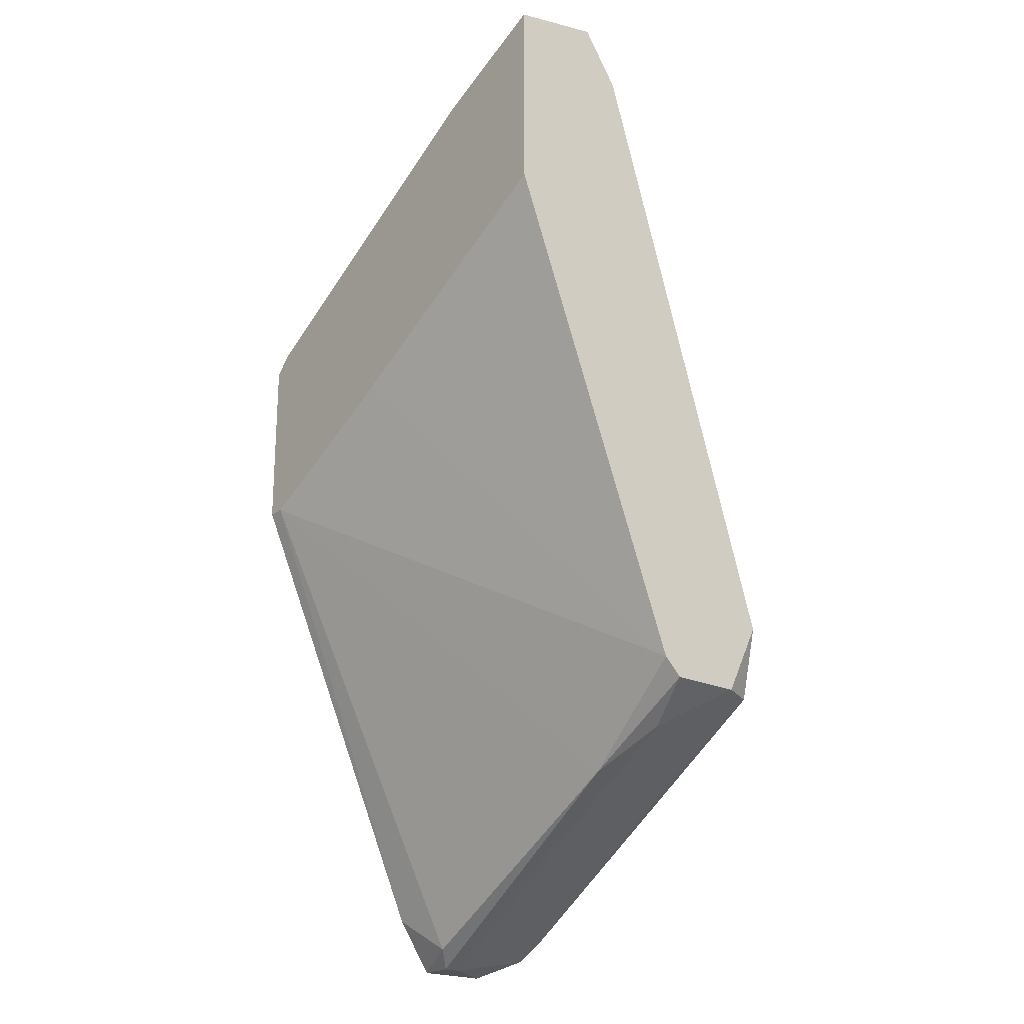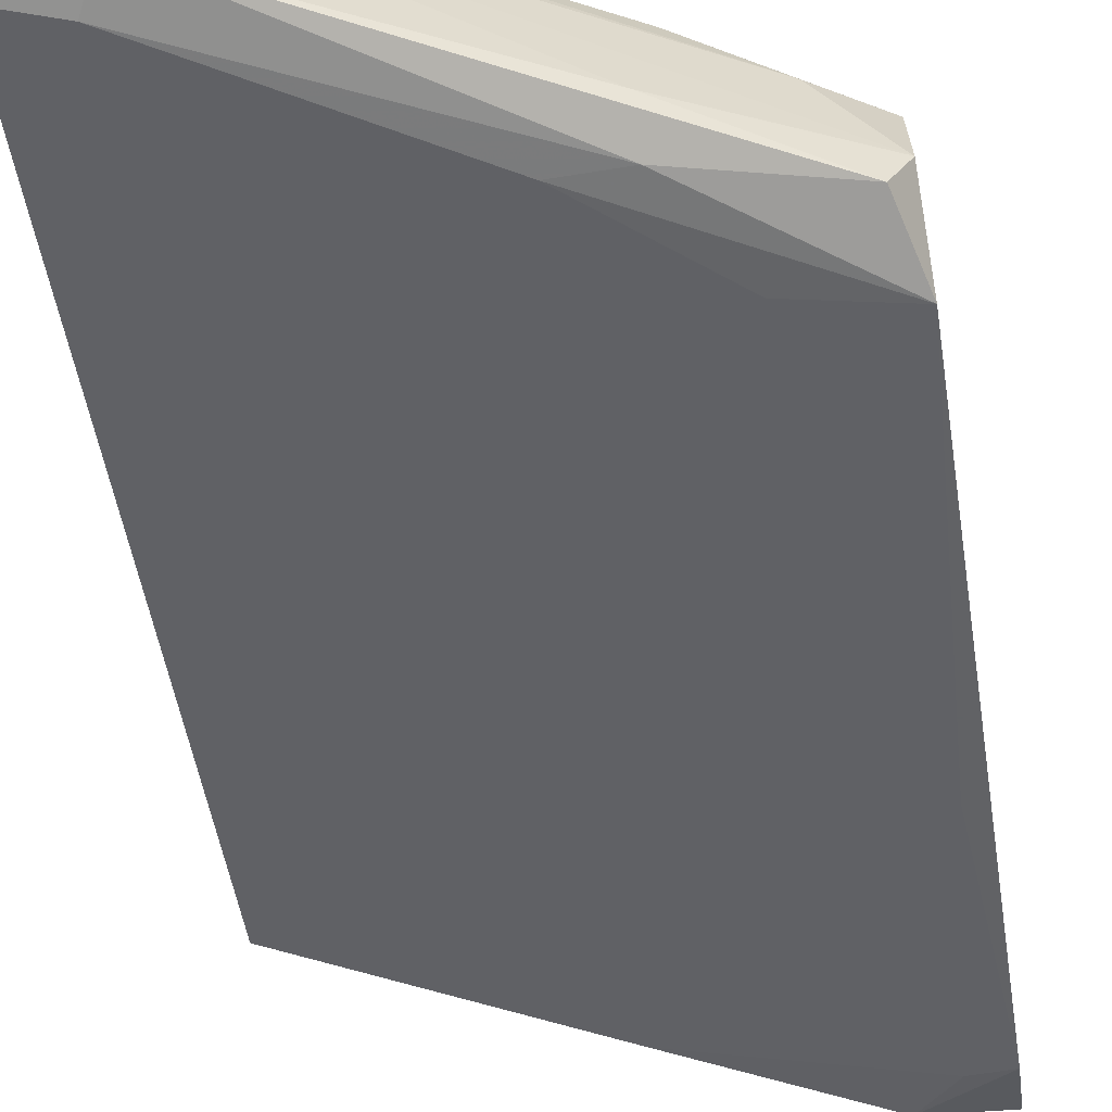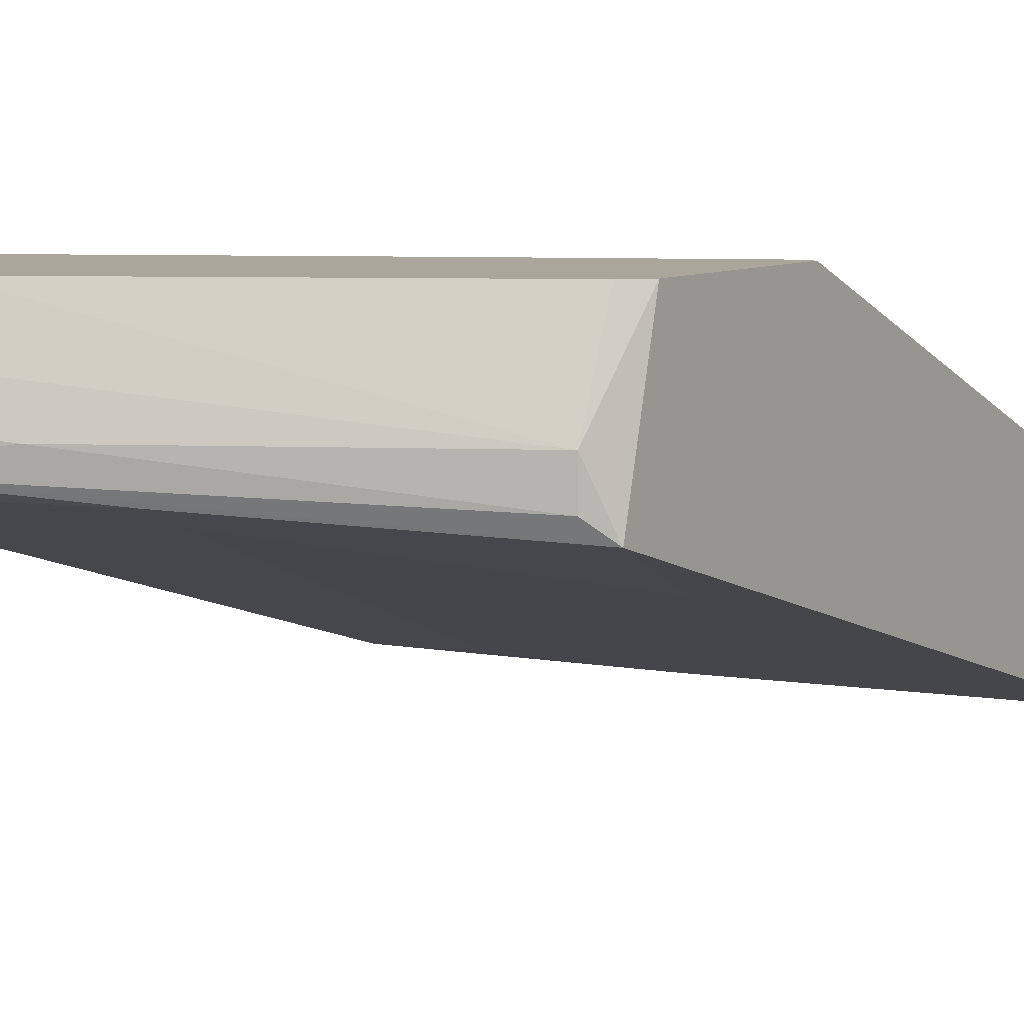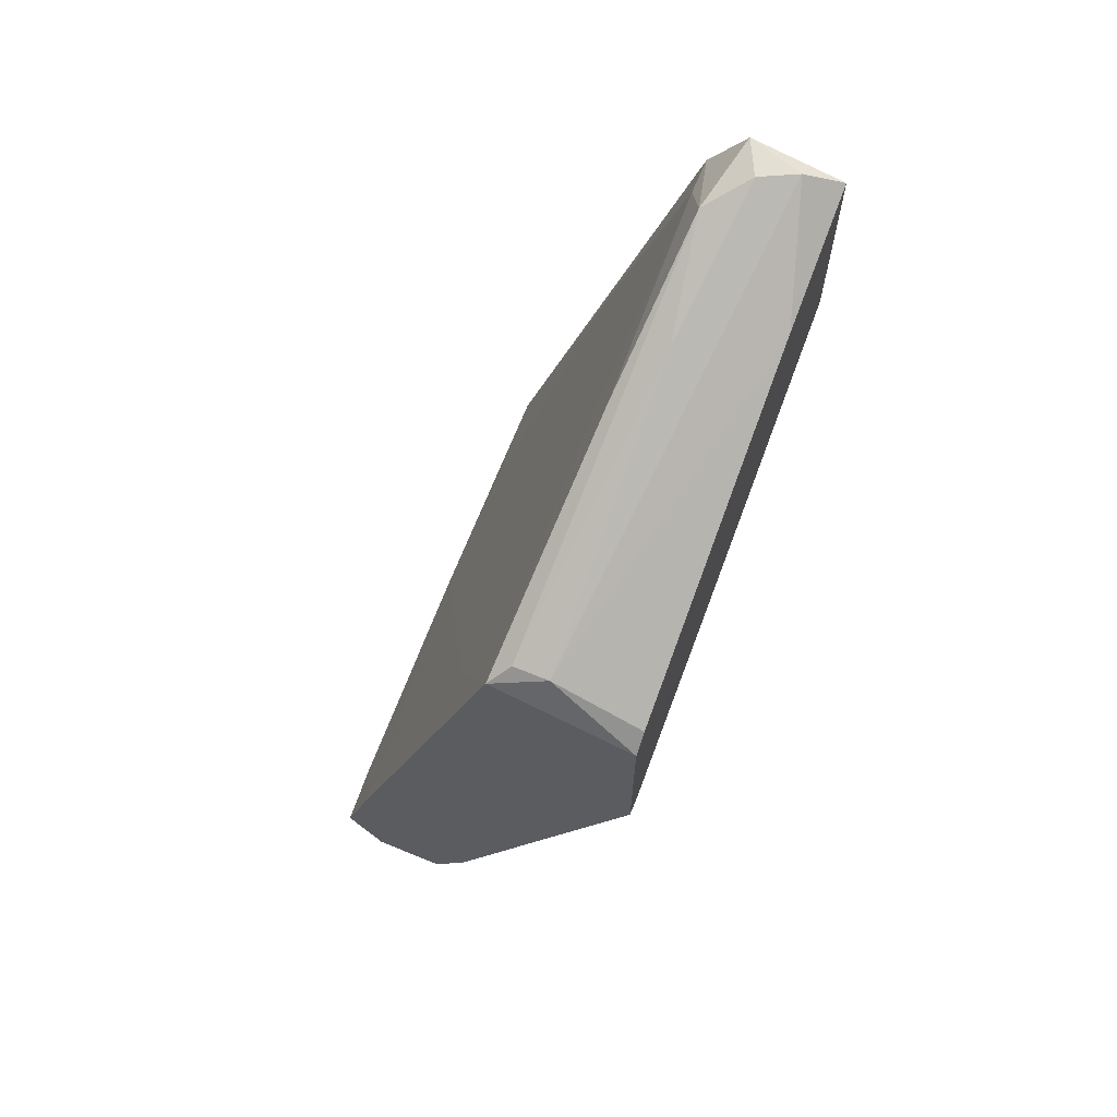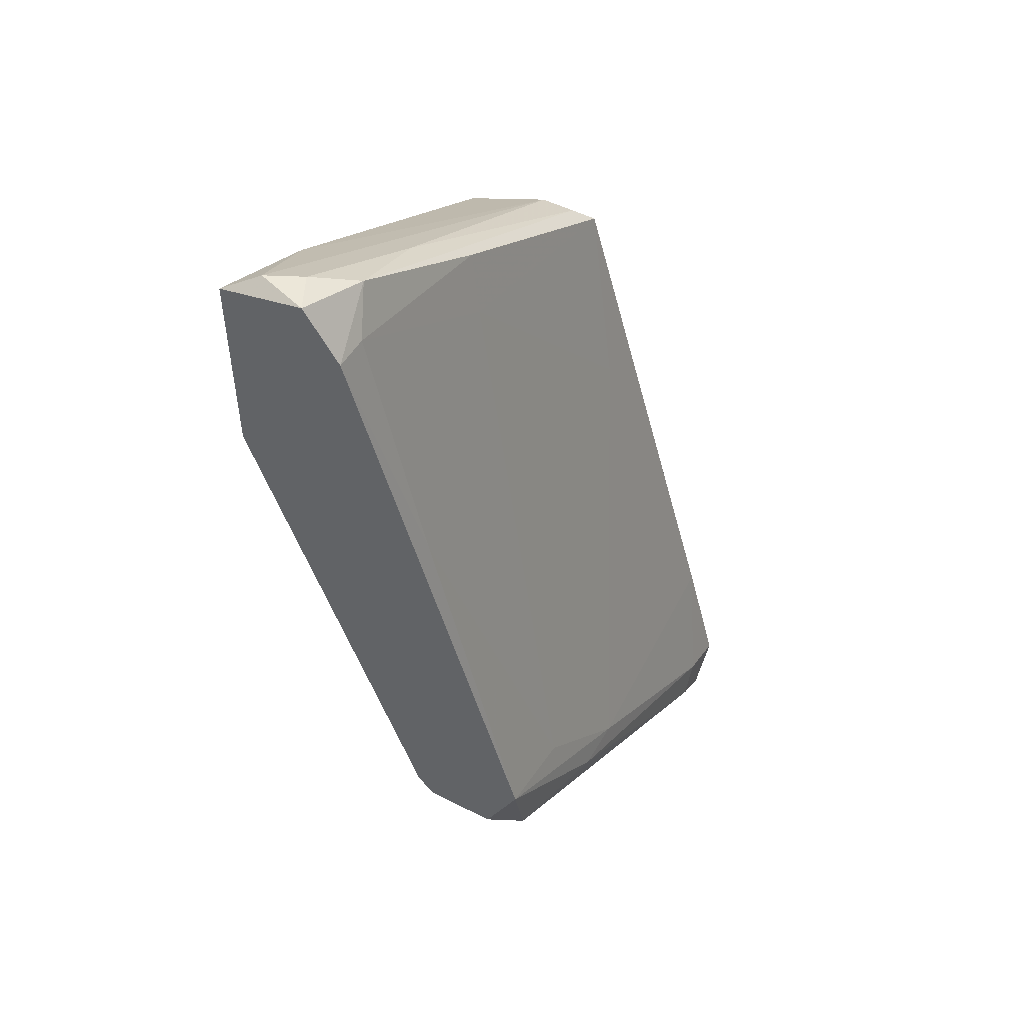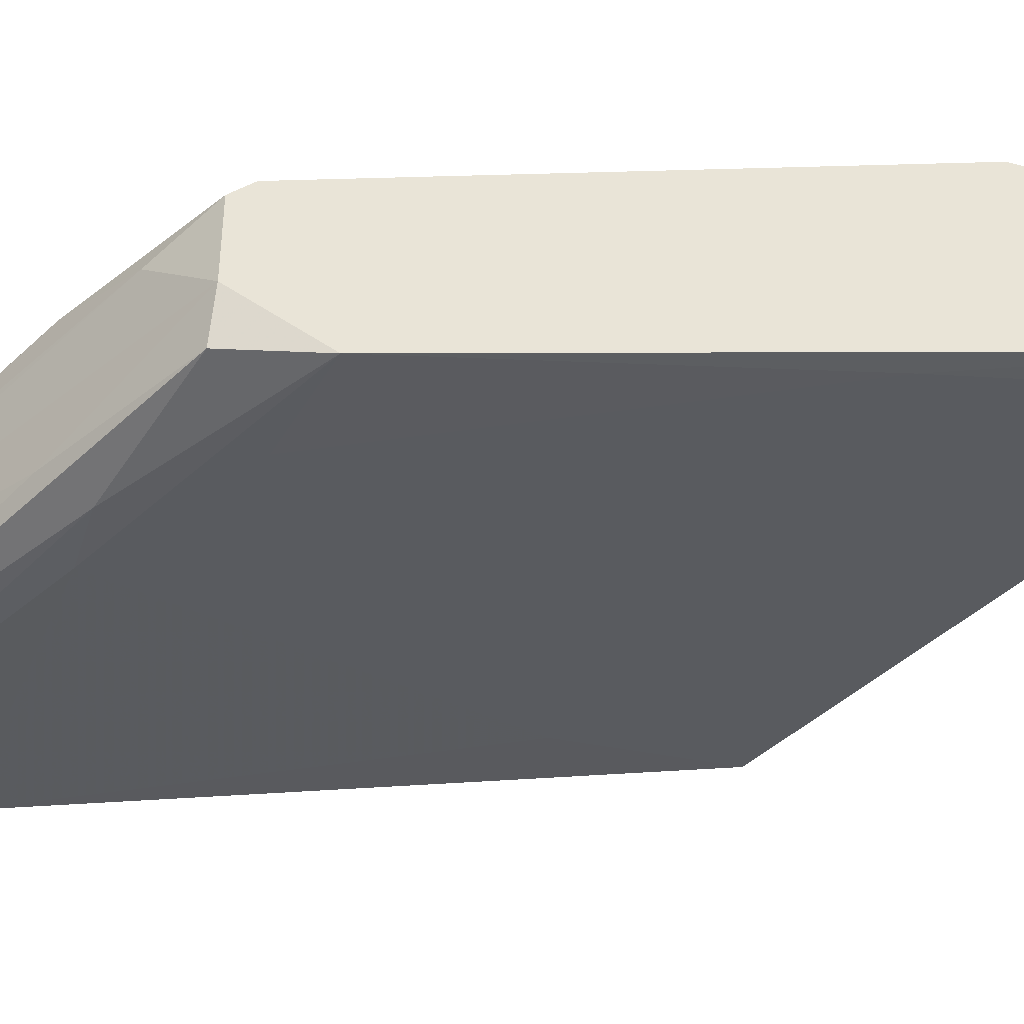
<metadata>
{"format":"obj","ext":"obj","renderer":"f3d","projection":"perspective","resolution":1024,"background":"white","views":[{"elev":-21.7,"azim":51.3,"up":"+Y"},{"elev":-66.3,"azim":9.2,"up":"+Z"},{"elev":8.0,"azim":-146.4,"up":"+Z"},{"elev":66.4,"azim":-67.6,"up":"+Y"},{"elev":50.2,"azim":119.2,"up":"+Y"},{"elev":-43.0,"azim":73.0,"up":"+Z"}]}
</metadata>
<code>
v 0.002473 -0.01069 -0.02729
v -0.01035 0.01239 -0.01189
v -0.01035 0.01411 -0.01873
v -0.01035 -0.01155 -0.02643
v -0.01035 -0.01754 -0.02814
v -0.01035 -0.01754 -0.0213
v -0.01035 -0.02011 -0.02643
v -0.01035 -0.02011 -0.02301
v -0.01035 0.003842 -0.01189
v 0.001618 0.01753 -0.01873
v 0.01017 0.02266 -0.01788
v 0.01017 0.02523 -0.01531
v 0.009316 -0.01069 -0.02215
v 0.008461 0.02437 -0.01703
v -0.008642 -0.01925 -0.02814
v -0.008642 -0.02011 -0.02386
v -0.008642 -0.02011 -0.02301
v -0.009497 0.01325 -0.01189
v -0.009497 0.003842 -0.01189
v -0.009497 0.01496 -0.01617
v -0.009497 0.01496 -0.01788
v -0.000944 0.008115 -0.01189
v 0.005039 -0.0124 -0.02643
v 0.005039 -0.01069 -0.02729
v 0.003329 0.0218 -0.01617
v 0.01103 0.01154 -0.0213
v 0.01103 -0.008982 -0.02643
v 0.01103 0.02523 -0.0136
v -0.006931 -0.01839 -0.02814
v -0.007786 -0.01925 -0.02215
v -0.007786 0.006407 -0.0213
v -0.007786 -0.01668 -0.02814
v 0.01188 0.02437 -0.01189
v 0.01188 0.02266 -0.01788
v 0.01188 -0.008982 -0.0213
v 0.01188 -0.008982 -0.02472
v 0.01188 -0.005561 -0.02643
v 0.01188 -0.008126 -0.02044
v 0.01188 0.02523 -0.01617
v 0.01188 0.01496 -0.01189
v 0.007605 -0.006413 -0.02643
v 0.005895 -0.0124 -0.0213
v 0.005895 0.0218 -0.01189
v 0.000765 0.02009 -0.01788
f 16 13 17
f 7 8 9
f 7 9 3
f 35 37 40
f 9 40 18
f 7 3 5
f 40 37 34
f 40 34 33
f 18 40 33
f 35 40 38
f 40 9 19
f 8 7 16
f 18 33 43
f 20 18 43
f 35 38 42
f 38 19 42
f 19 30 42
f 37 35 36
f 27 37 36
f 3 9 2
f 9 18 2
f 18 20 2
f 20 3 2
f 44 3 14
f 34 11 14
f 11 44 14
f 9 8 6
f 8 30 6
f 19 9 6
f 30 19 6
f 38 40 22
f 40 19 22
f 19 38 22
f 33 34 39
f 14 12 39
f 34 14 39
f 5 3 4
f 1 4 31
f 4 3 31
f 37 27 24
f 27 29 24
f 1 37 24
f 12 20 28
f 43 33 28
f 20 43 28
f 33 39 28
f 39 12 28
f 37 1 41
f 1 31 41
f 35 42 13
f 16 36 13
f 36 35 13
f 3 20 21
f 14 3 21
f 29 27 23
f 16 29 23
f 36 16 23
f 27 36 23
f 7 5 15
f 5 29 15
f 16 7 15
f 29 16 15
f 29 5 32
f 5 4 32
f 4 1 32
f 24 29 32
f 1 24 32
f 20 12 25
f 12 14 25
f 21 20 25
f 14 21 25
f 3 44 10
f 44 11 10
f 31 3 10
f 41 31 10
f 41 10 26
f 34 37 26
f 11 34 26
f 37 41 26
f 10 11 26
f 30 8 17
f 8 16 17
f 42 30 17
f 13 42 17

</code>
